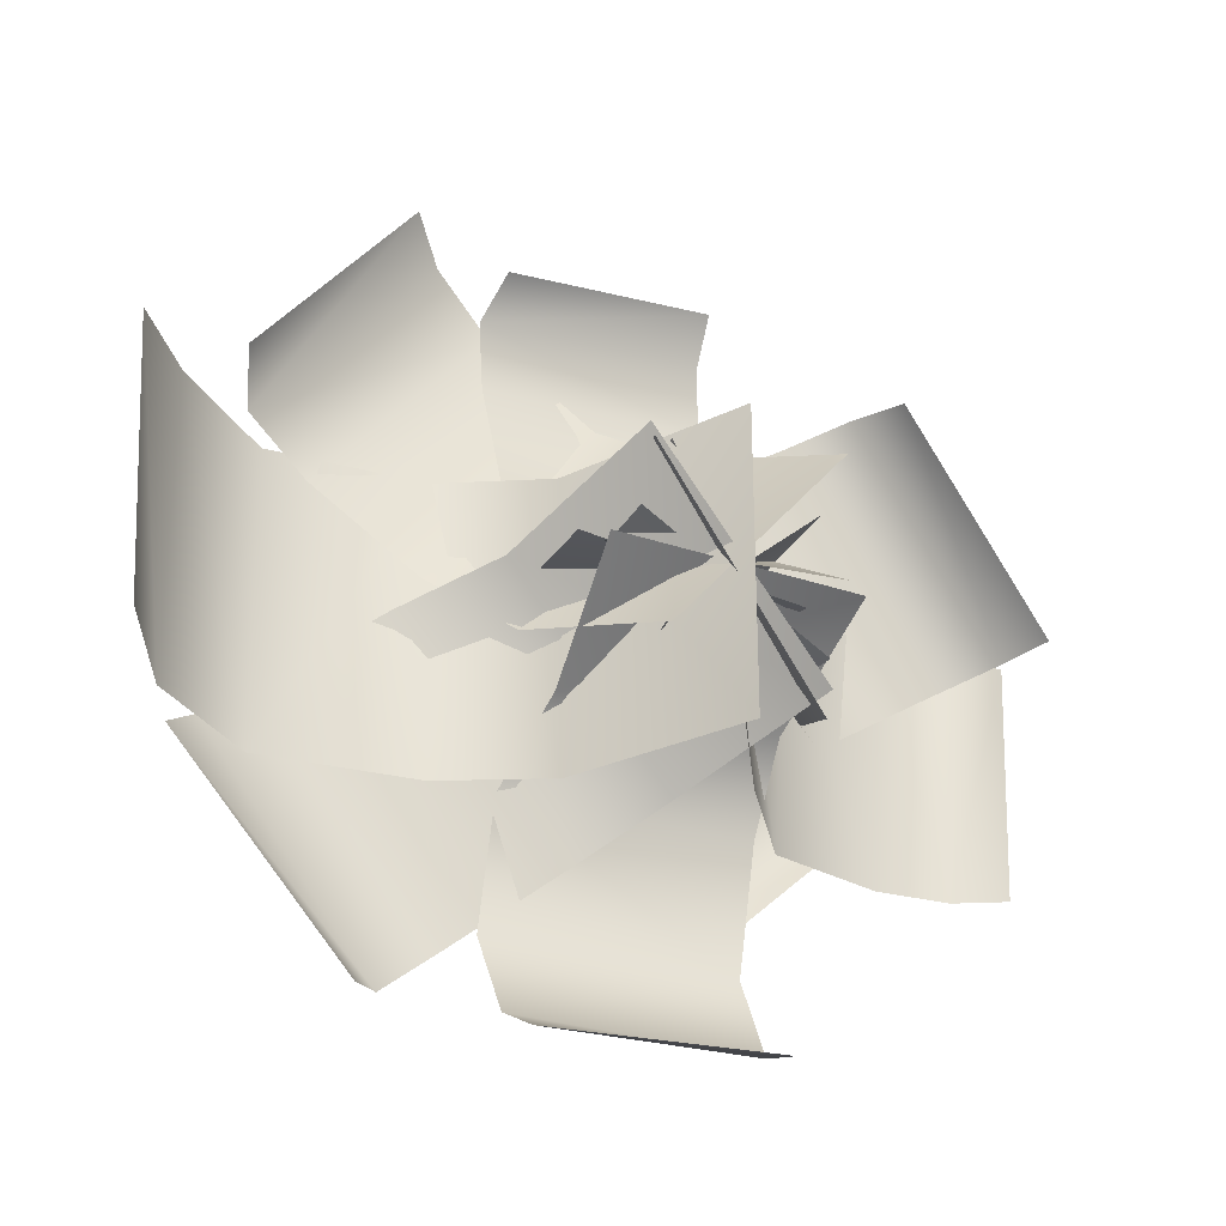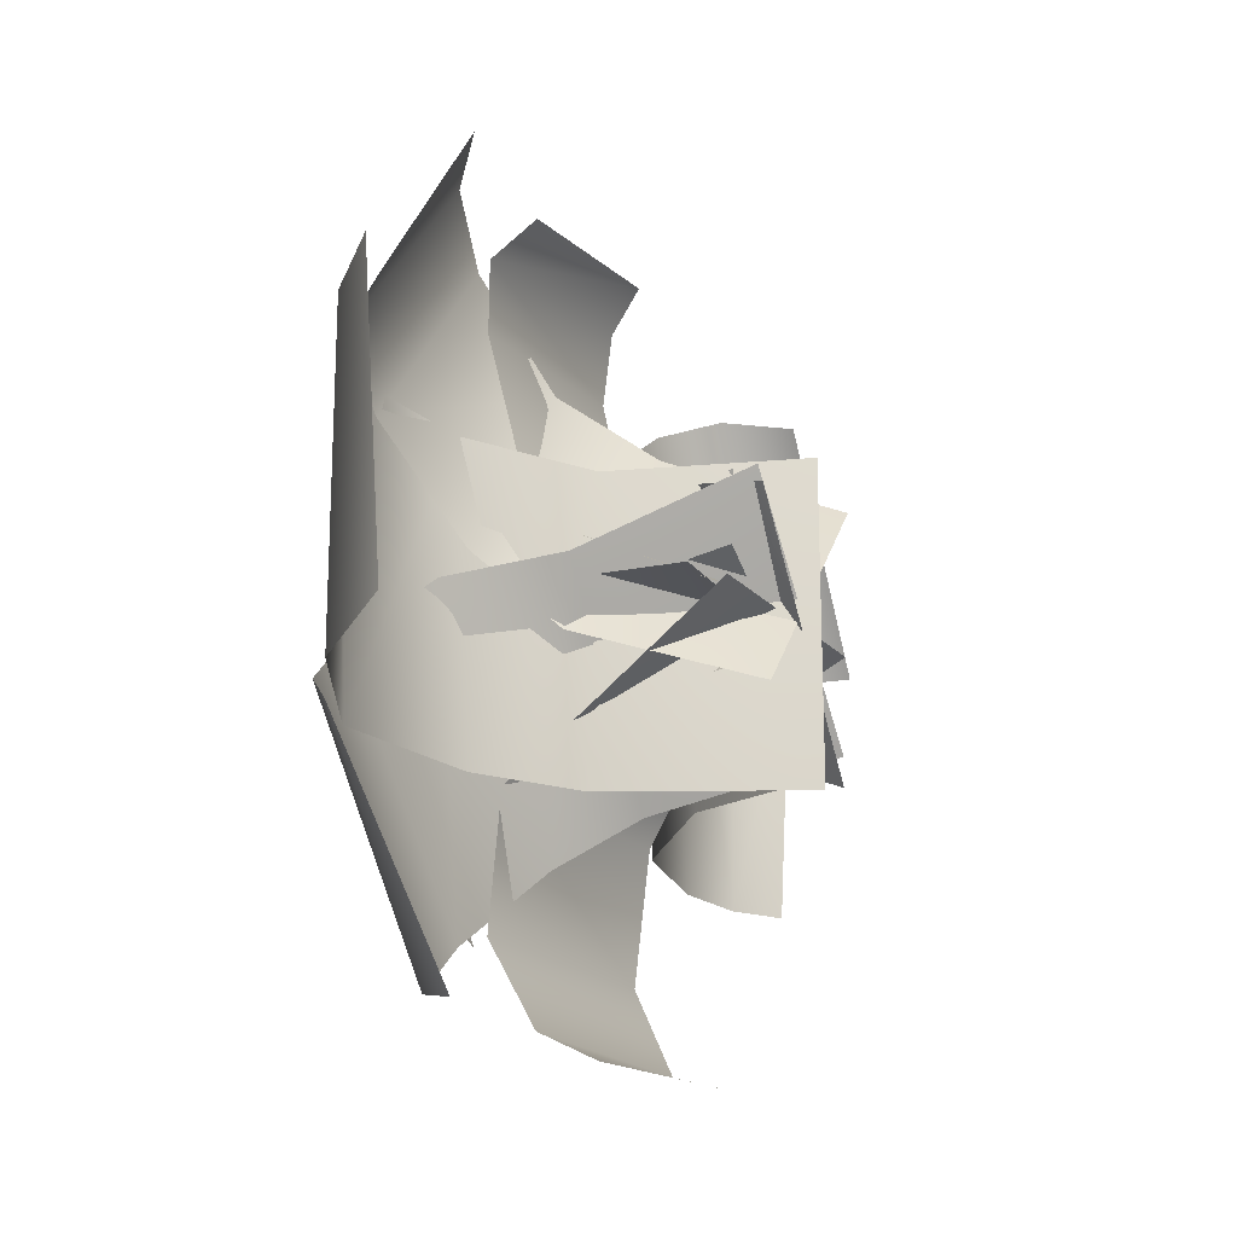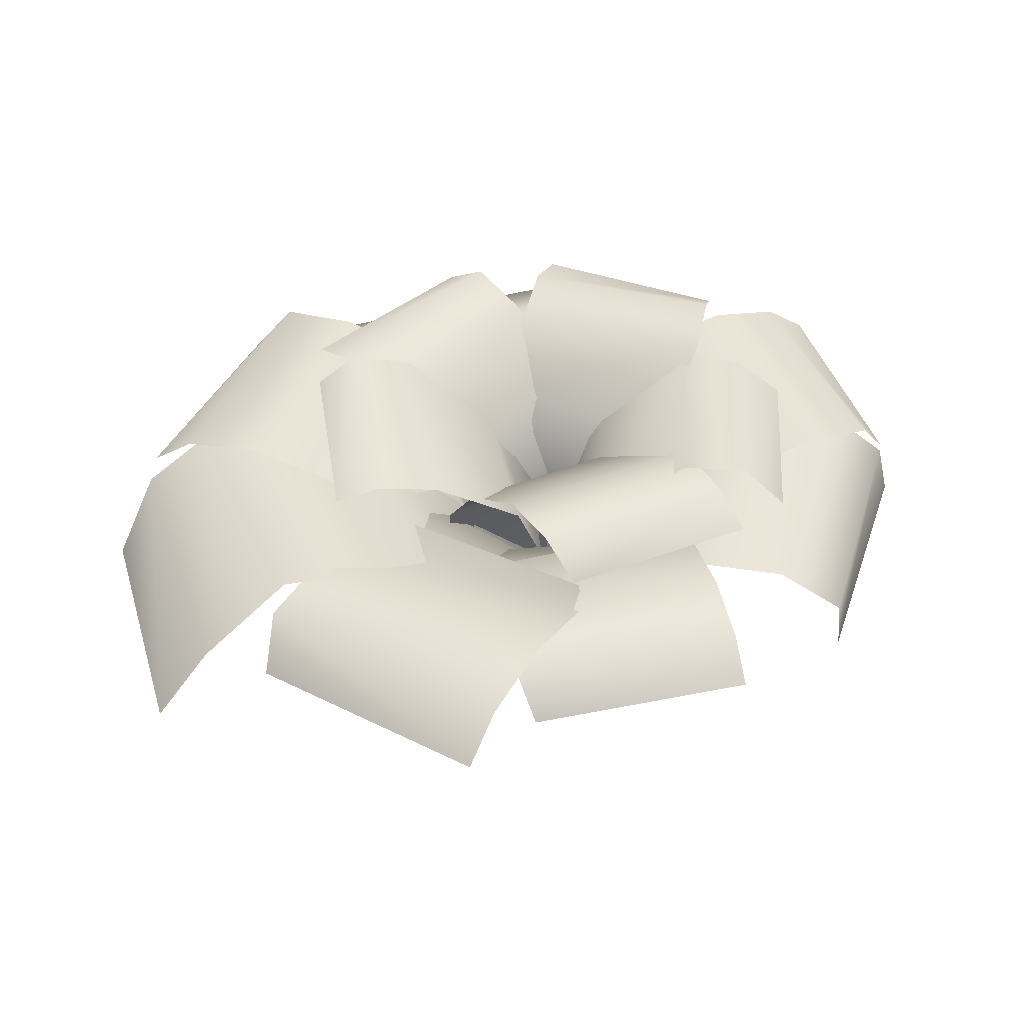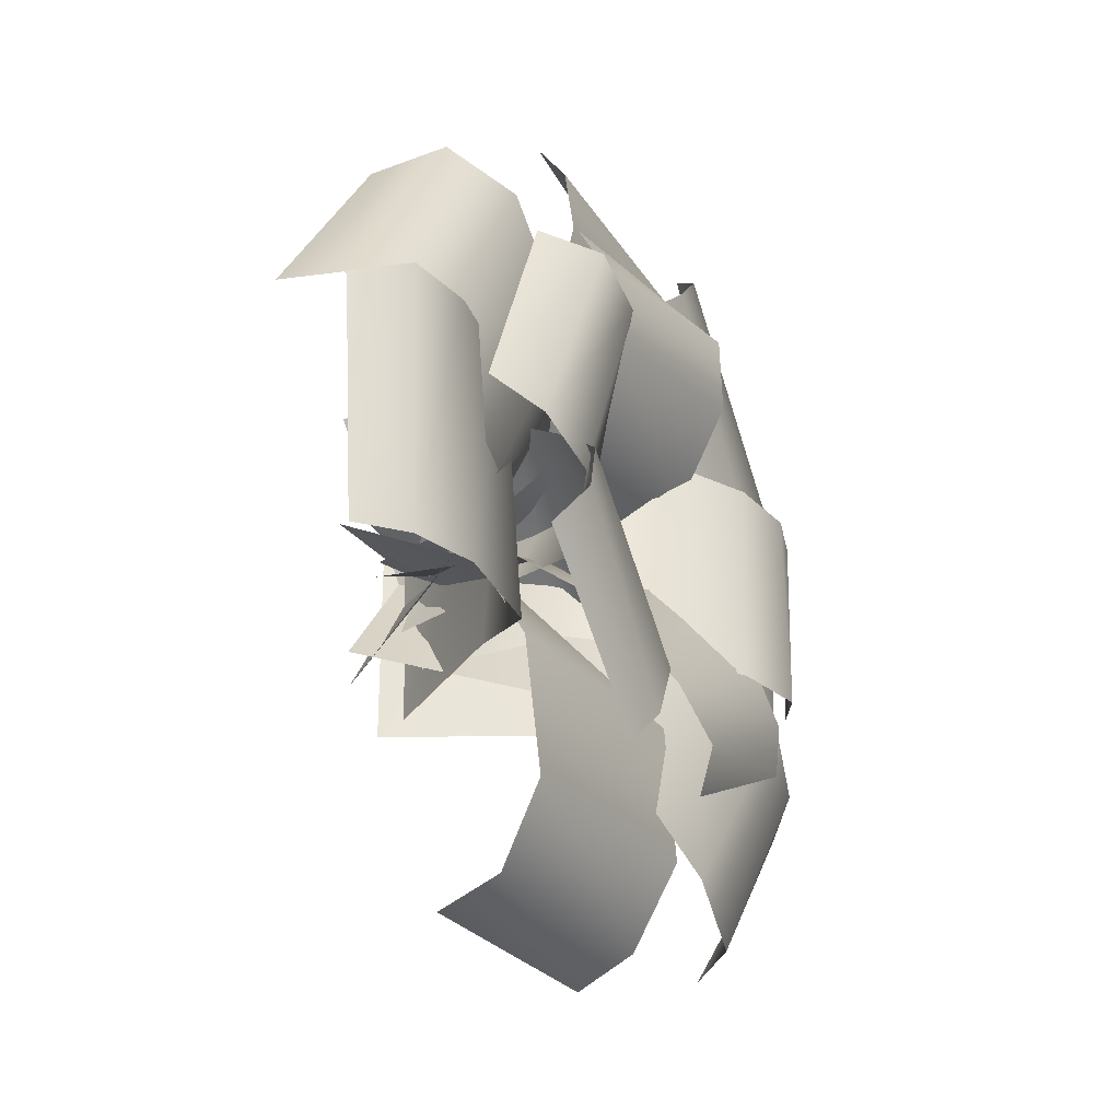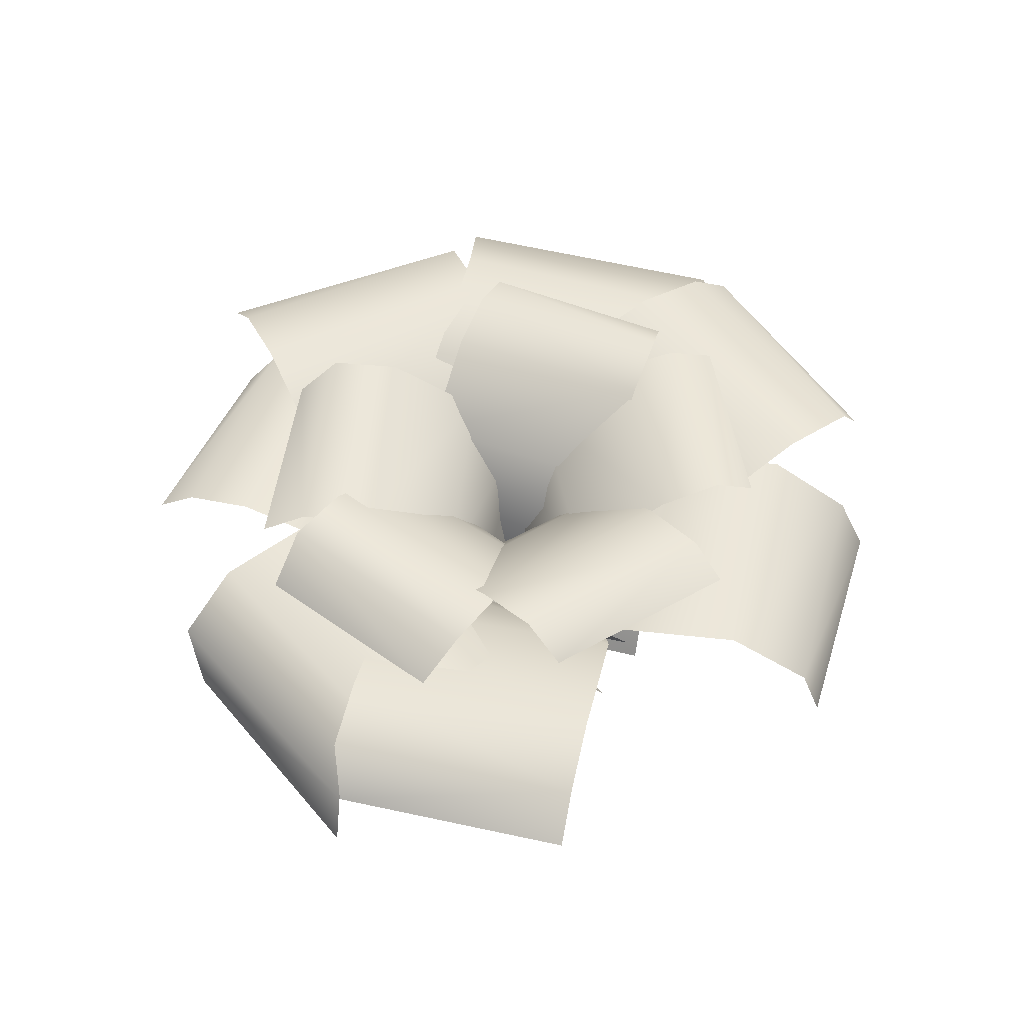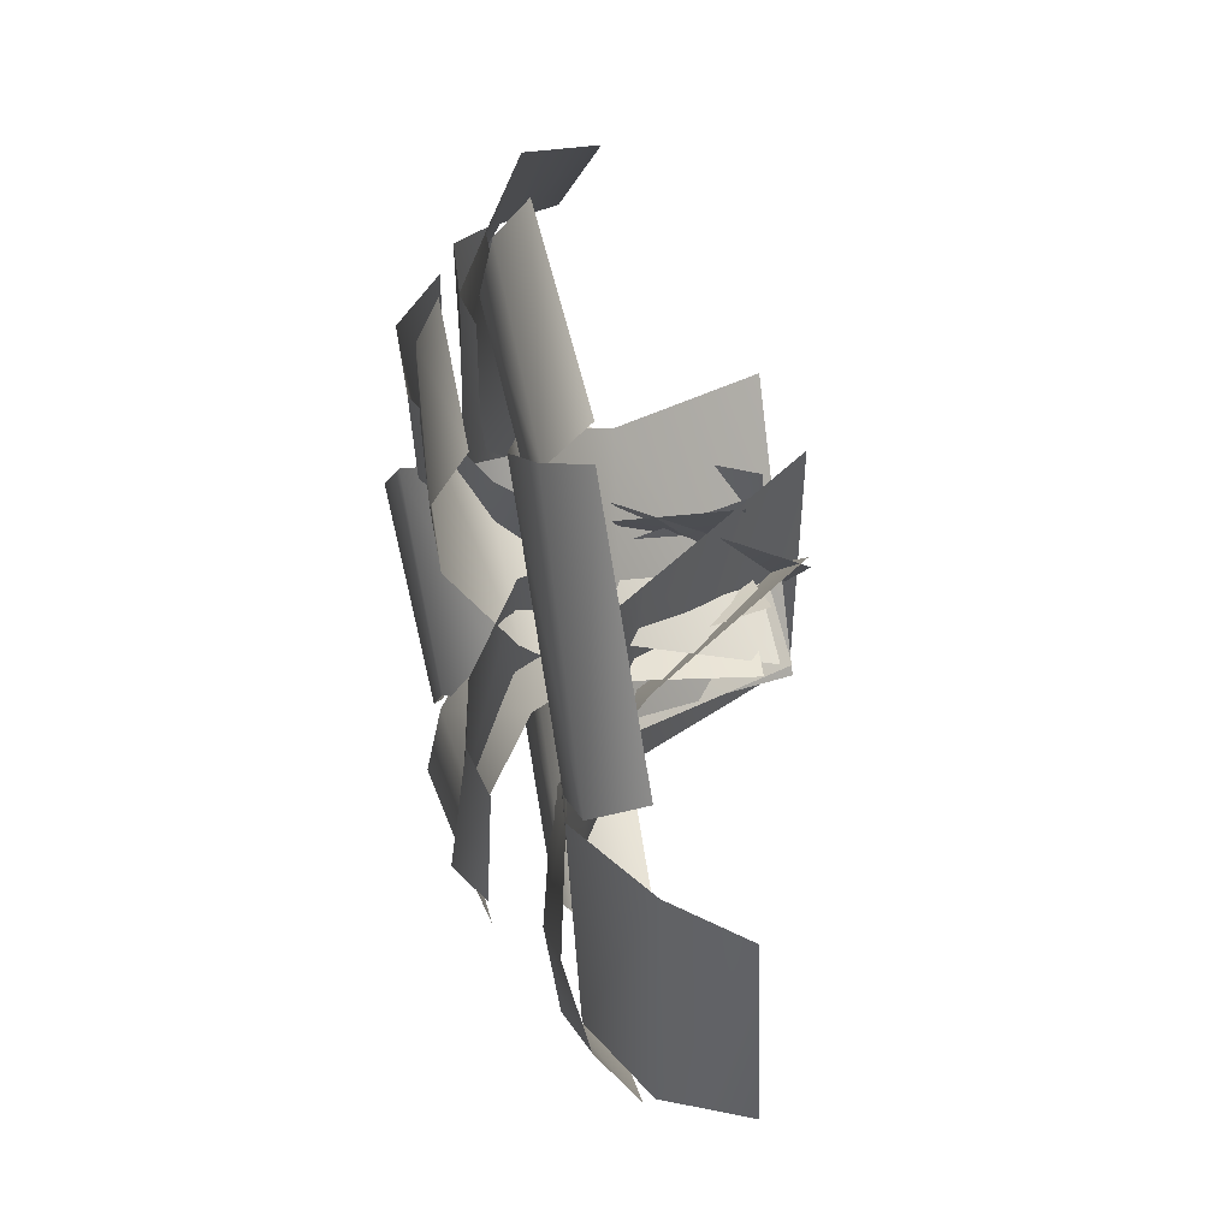
<metadata>
{"format":"obj","ext":"obj","renderer":"f3d","projection":"perspective","resolution":1024,"background":"white","views":[{"elev":-27.8,"azim":-28.0,"up":"+Z"},{"elev":-18.9,"azim":-62.7,"up":"+Z"},{"elev":41.8,"azim":-18.5,"up":"+Y"},{"elev":-26.6,"azim":117.9,"up":"+Z"},{"elev":51.1,"azim":105.2,"up":"+Y"},{"elev":51.0,"azim":-100.6,"up":"+Z"}]}
</metadata>
<code>
o Plane
v -1.669 1.421 -4.981
v 1.291 1.275 -4.875
v -1.681 2.134 -4.625
v 1.442 2.134 -4.625
v -1.717 2.697 -3.607
v 1.406 2.587 -3.607
v -1.561 2.637 -1.976
v 1.561 2.47 -1.976
v -1.347 1.669 -1.122
v 1.561 1.857 -0.9428
v -1.561 -0.004097 -0.03622
v 1.561 -0.004097 -0.03622
v 4.923 2.331 -2.113
v 4.931 2.184 0.8486
v 4.373 2.744 -2.092
v 4.494 2.744 1.028
v 3.455 2.912 -2.057
v 3.576 2.802 1.064
v 1.942 2.637 -1.998
v 2.063 2.47 1.123
v 1.097 1.669 -1.751
v 1.031 1.857 1.163
v 0.004071 -0.004097 -1.923
v 0.1251 -0.004097 1.198
v 5.067 1.391 0.8958
v 3.069 1.227 3.538
v 4.897 2.124 0.8707
v 2.892 2.124 3.73
v 4.156 2.764 0.4894
v 2.151 2.641 3.349
v 2.614 2.709 -0.5231
v 0.6093 2.523 2.337
v 1.695 1.626 -0.8752
v -0.3365 1.837 1.673
v 0.8385 -0.2447 -1.768
v -1.167 -0.2447 1.091
v 1.019 2.314 4.809
v -1.756 2.175 4.452
v 1.067 2.704 4.291
v -1.87 2.704 4.02
v 1.147 2.863 3.427
v -1.791 2.759 3.157
v 1.278 2.603 2.003
v -1.659 2.446 1.732
v 1.15 1.689 1.181
v -1.57 1.867 0.7608
v 1.446 0.1086 0.1788
v -1.491 0.1086 -0.09191
v -2.841 2.36 5.063
v -4.855 2.199 2.514
v -2.381 2.813 4.671
v -4.6 2.813 2.062
v -1.614 2.997 4.019
v -3.833 2.877 1.41
v -0.349 2.695 2.943
v -2.568 2.513 0.3344
v 0.2123 1.634 2.157
v -1.705 1.84 -0.3994
v 1.271 -0.2006 1.565
v -0.9474 -0.2006 -1.044
v -6.274 1.495 2.121
v -6.143 1.319 -1.434
v -5.544 2.264 1.987
v -5.541 2.264 -1.764
v -4.36 2.953 1.726
v -4.356 2.821 -2.024
v -2.407 2.759 1.711
v -2.404 2.559 -2.04
v -1.381 1.596 1.454
v -1.163 1.823 -2.038
v -0.07815 -0.4124 1.713
v -0.07468 -0.4124 -2.037
v -5.393 2.36 -2.091
v -3.271 2.199 -4.548
v -4.923 2.812 -1.713
v -2.78 2.812 -4.382
v -4.138 2.997 -1.083
v -1.995 2.877 -3.752
v -2.844 2.695 -0.04404
v -0.7009 2.513 -2.713
v -1.967 1.634 0.3588
v 0.1819 1.841 -2.004
v -1.186 -0.1994 1.287
v 0.9567 -0.1994 -1.382
v -3.412 3.549 0.9973
v -2.988 3.599 -1.524
v -2.849 3.708 1.096
v -2.445 3.92 -1.558
v -2.066 3.557 1.203
v -1.695 3.681 -1.463
v -0.9398 2.864 1.319
v -0.5856 2.943 -1.353
v -0.5206 1.837 1.113
v 0.05473 2.129 -1.32
v -0.1837 0.1441 1.217
v 0.2204 0.3561 -1.437
v -2.752 3.549 -2.332
v -0.4284 3.599 -3.397
v -2.517 3.708 -1.811
v -0.09512 3.92 -2.967
v -2.166 3.557 -1.103
v 0.2474 3.681 -2.293
v -1.63 2.864 -0.106
v 0.7794 2.943 -1.314
v -1.224 1.837 0.1252
v 1.112 2.129 -0.7655
v -1.121 0.1441 0.4622
v 1.302 0.3561 -0.6939
v 1.18 3.549 -3.3
v 3.069 3.599 -1.577
v 0.7917 3.708 -2.88
v 2.803 3.92 -1.102
v 0.3457 3.637 -2.163
v 2.385 3.761 -0.4068
v -0.43 2.864 -1.396
v 1.624 2.943 0.349
v -0.4841 1.837 -0.9322
v 1.249 2.129 0.8696
v -0.7538 0.1441 -0.7051
v 1.258 0.3561 1.072
v 3.479 3.064 0.1297
v 2.508 3.114 2.495
v 2.97 3.473 -0.192
v 1.989 3.685 2.307
v 2.195 3.557 -0.5385
v 1.244 3.681 1.979
v 1.122 2.864 -0.9004
v 0.1868 2.943 1.627
v 0.6682 1.837 -0.7923
v -0.4305 2.129 1.454
v 0.3624 0.1441 -0.9678
v -0.6178 0.3561 1.531
v 1.724 3.228 2.92
v -0.8133 3.278 3.234
v 1.606 3.518 2.393
v -1.052 3.73 2.766
v 1.426 3.557 1.529
v -1.234 3.681 1.936
v 1.215 2.864 0.4172
v -1.446 2.943 0.8422
v 0.8977 1.837 0.07441
v -1.598 2.129 0.2193
v 0.9006 0.1441 -0.2781
v -1.757 0.3561 0.09389
f 3 4 1
f 5 6 3
f 7 8 6
f 9 10 7
f 11 12 9
f 15 16 14
f 17 18 15
f 19 20 17
f 21 22 19
f 23 24 22
f 27 28 26
f 29 30 28
f 31 32 29
f 33 34 31
f 35 36 34
f 39 40 37
f 41 42 40
f 43 44 41
f 45 46 44
f 47 48 45
f 51 52 49
f 53 54 52
f 55 56 54
f 57 58 56
f 59 60 57
f 63 64 61
f 65 66 63
f 67 68 66
f 69 70 68
f 71 72 69
f 75 76 73
f 77 78 76
f 79 80 78
f 81 82 80
f 83 84 81
f 87 88 85
f 89 90 87
f 91 92 90
f 93 94 92
f 95 96 93
f 99 100 97
f 101 102 99
f 103 104 102
f 105 106 104
f 107 108 105
f 111 112 110
f 113 114 111
f 115 116 114
f 117 118 115
f 119 120 118
f 123 124 121
f 125 126 123
f 127 128 125
f 129 130 127
f 131 132 130
f 135 136 134
f 137 138 136
f 139 140 137
f 141 142 139
f 143 144 142
f 4 2 1
f 6 4 3
f 5 7 6
f 10 8 7
f 12 10 9
f 13 15 14
f 18 16 15
f 20 18 17
f 22 20 19
f 21 23 22
f 25 27 26
f 27 29 28
f 32 30 29
f 34 32 31
f 33 35 34
f 40 38 37
f 39 41 40
f 44 42 41
f 43 45 44
f 48 46 45
f 52 50 49
f 51 53 52
f 53 55 54
f 55 57 56
f 60 58 57
f 64 62 61
f 66 64 63
f 65 67 66
f 67 69 68
f 72 70 69
f 76 74 73
f 75 77 76
f 77 79 78
f 79 81 80
f 84 82 81
f 88 86 85
f 90 88 87
f 89 91 90
f 91 93 92
f 96 94 93
f 100 98 97
f 102 100 99
f 101 103 102
f 103 105 104
f 108 106 105
f 109 111 110
f 114 112 111
f 113 115 114
f 118 116 115
f 117 119 118
f 124 122 121
f 126 124 123
f 128 126 125
f 130 128 127
f 129 131 130
f 133 135 134
f 135 137 136
f 140 138 137
f 142 140 139
f 141 143 142

</code>
